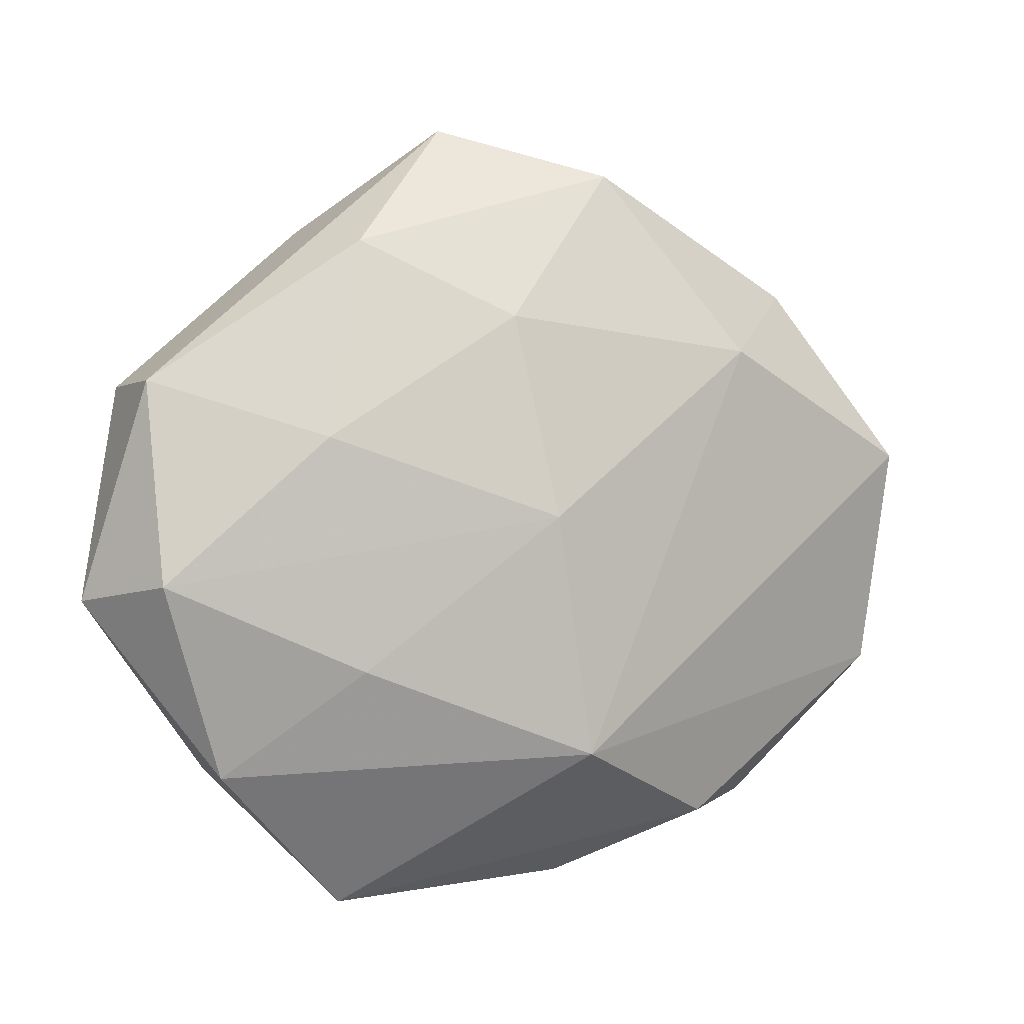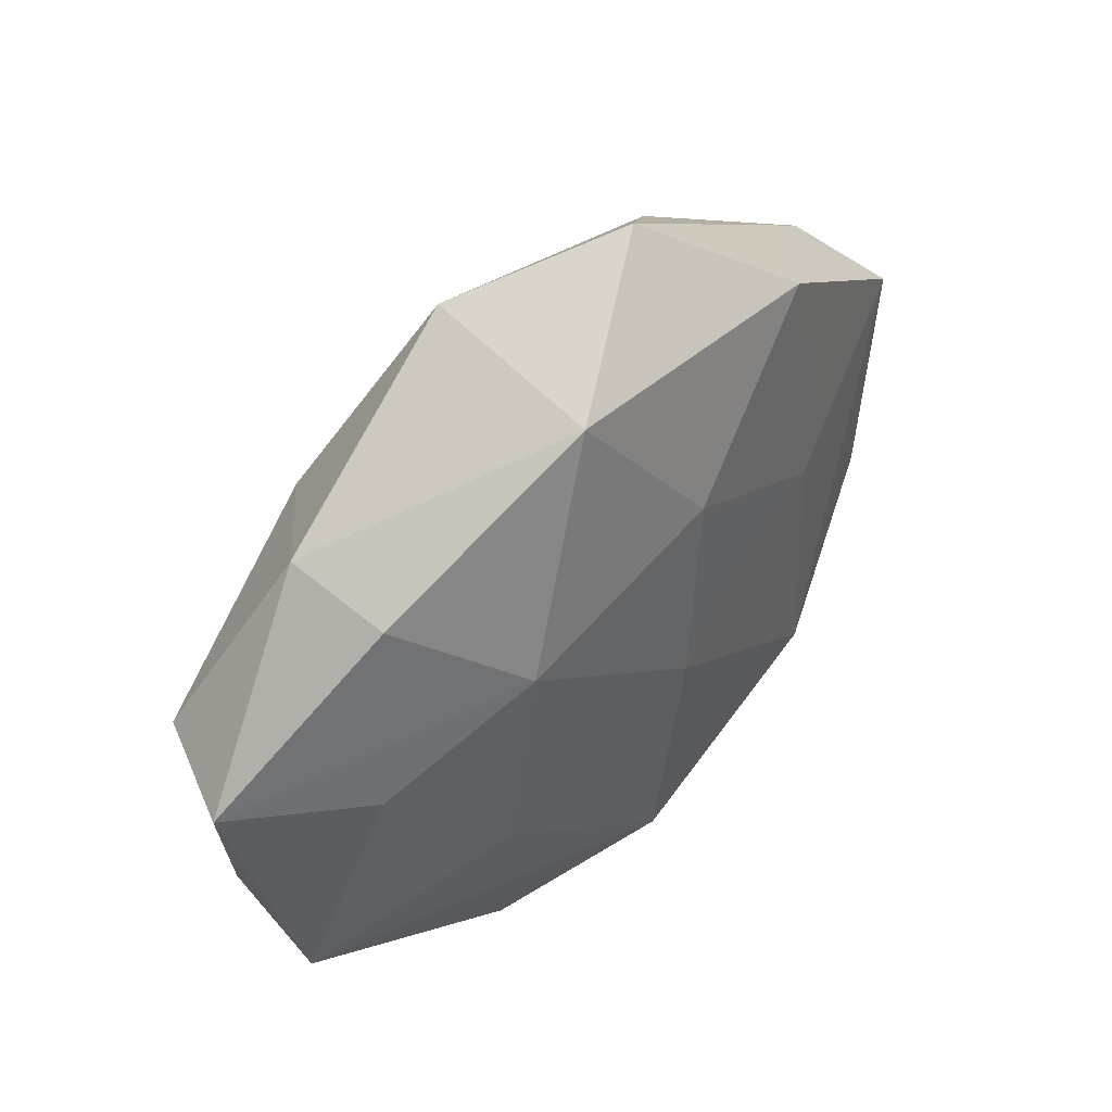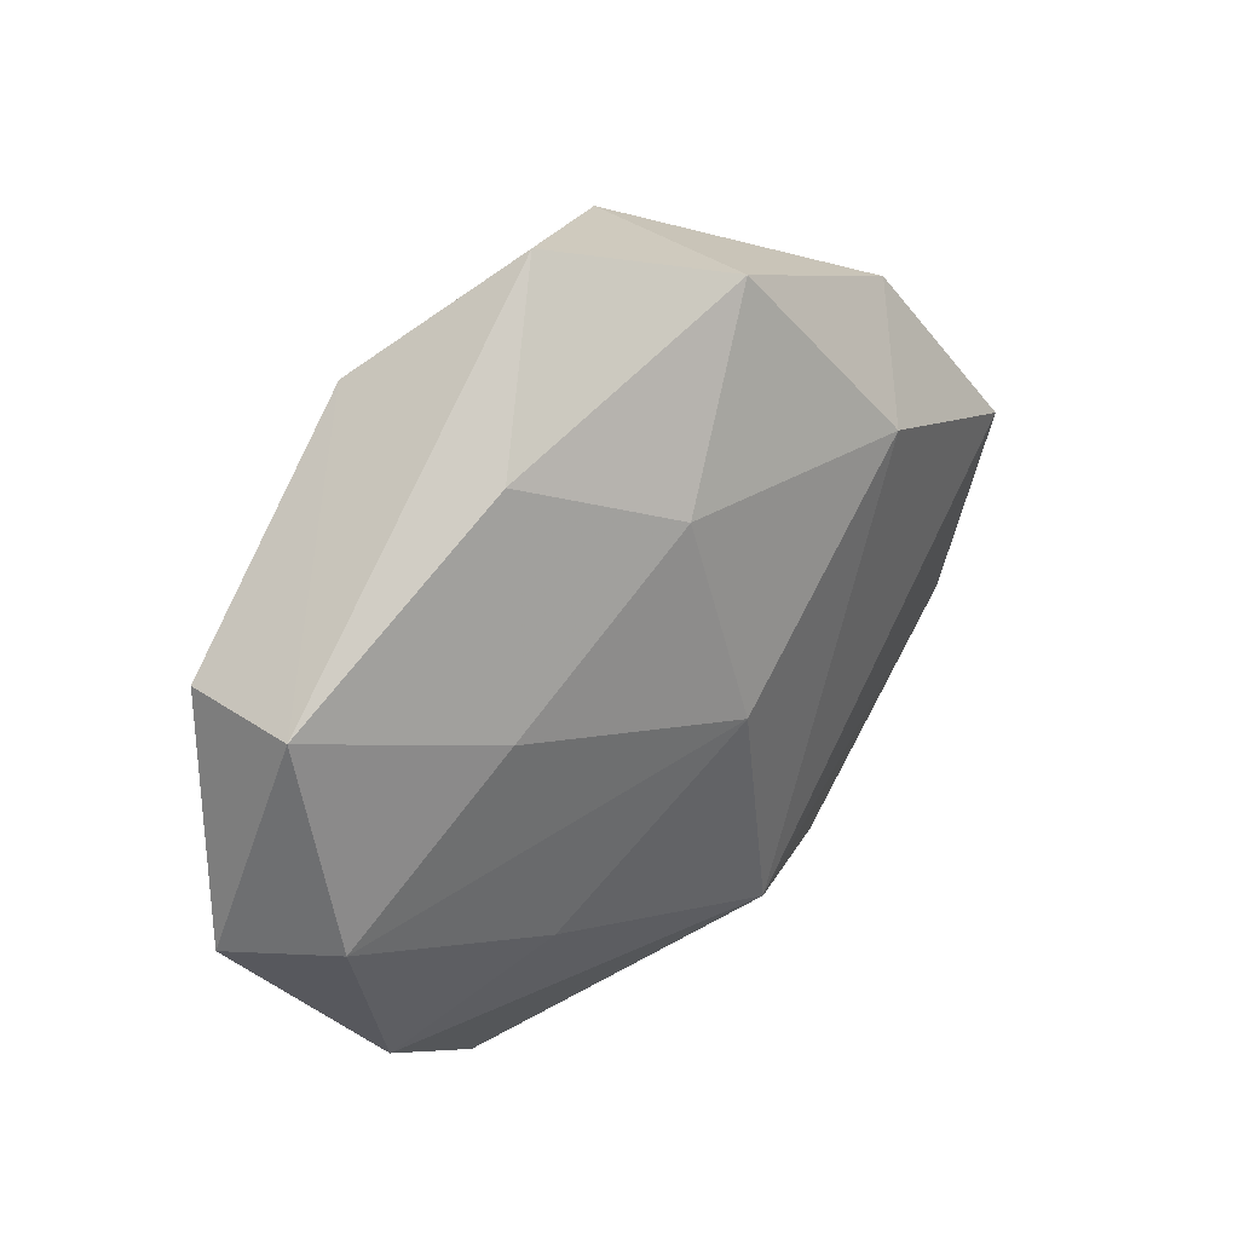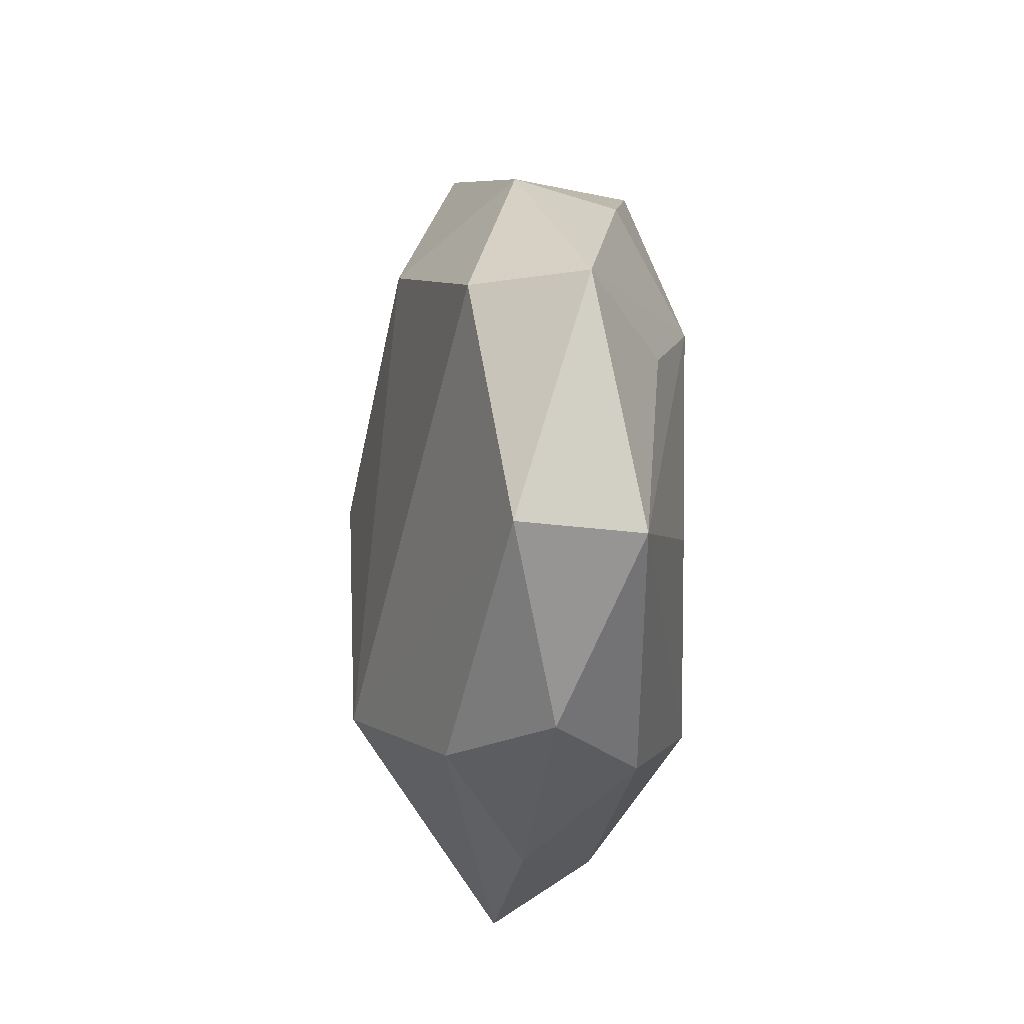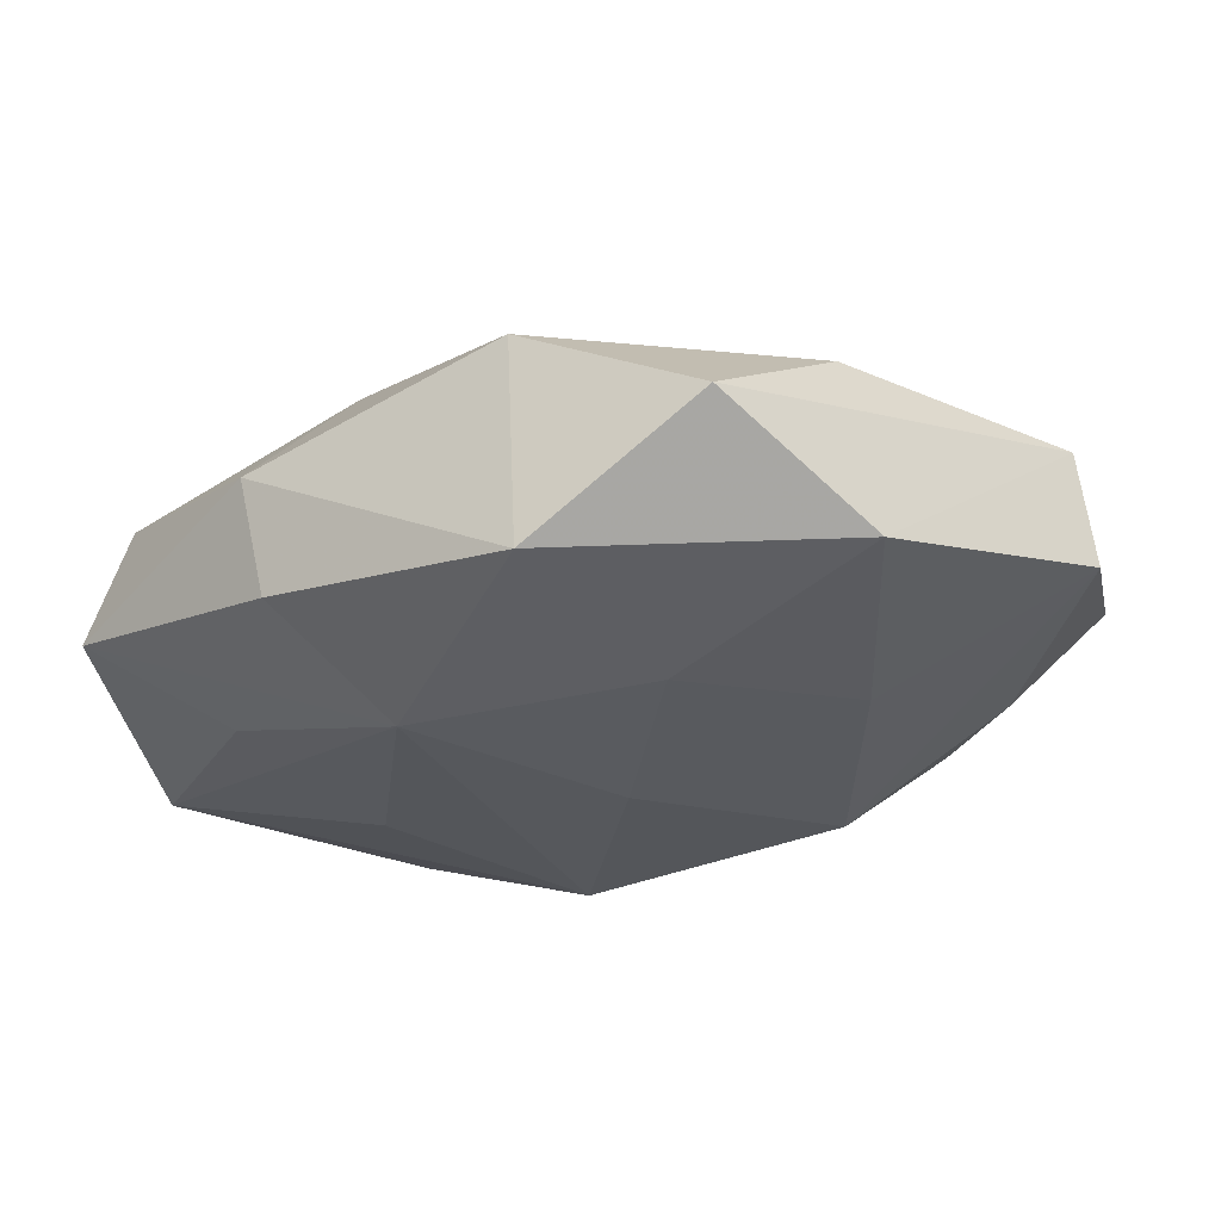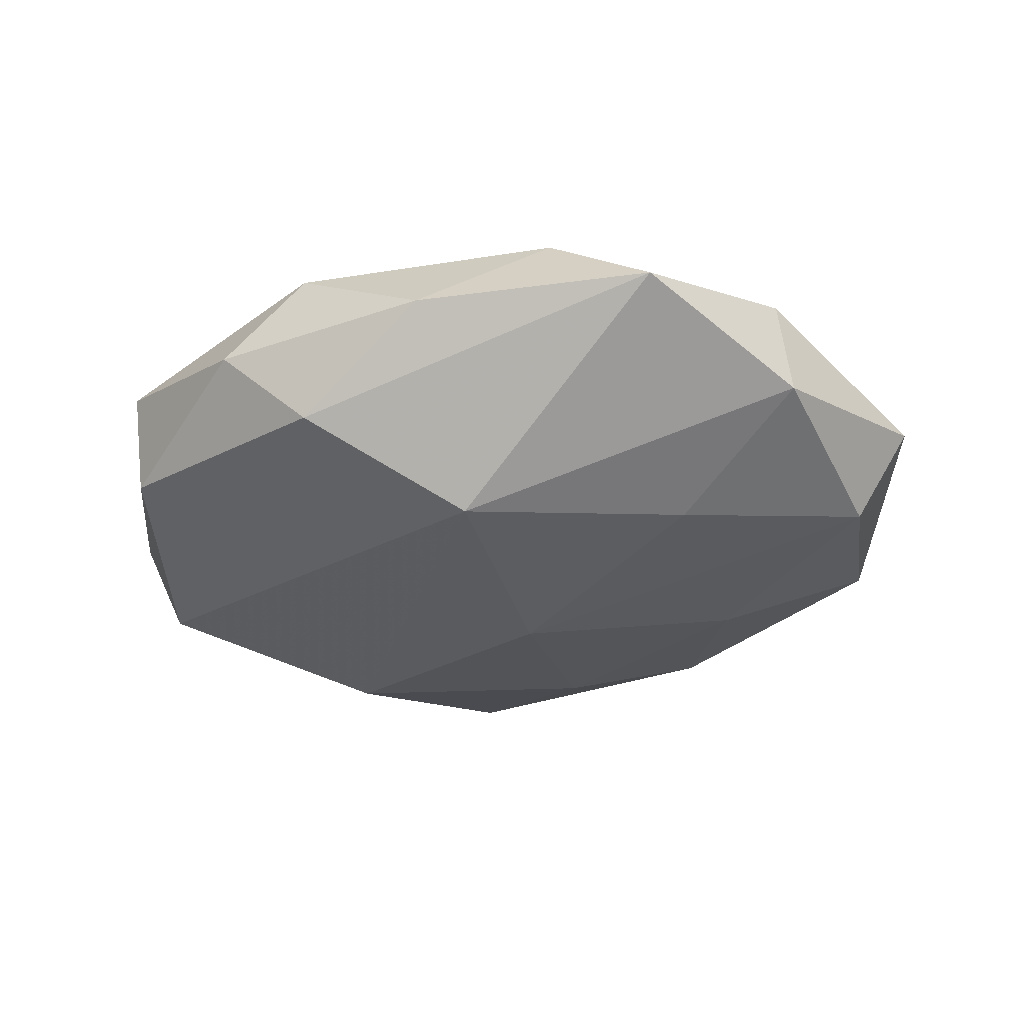
<metadata>
{"format":"obj","ext":"obj","renderer":"f3d","projection":"perspective","resolution":1024,"background":"white","views":[{"elev":1.8,"azim":157.4,"up":"+Y"},{"elev":50.4,"azim":-47.0,"up":"+Y"},{"elev":38.7,"azim":134.4,"up":"+Y"},{"elev":-20.9,"azim":-96.4,"up":"+Y"},{"elev":62.5,"azim":-5.6,"up":"+Y"},{"elev":-35.0,"azim":7.4,"up":"+Z"}]}
</metadata>
<code>
v -0.0001433 -0.00108 0.01935
v 0.04715 -0.005594 -0.01121
v 0.03928 -0.02846 -0.006747
v 0.02444 -0.01572 -0.01587
v 0.05414 -0.007663 -0.0001353
v -0.03235 -0.0347 0.0002919
v -0.02125 -0.03521 -0.01057
v 0.02478 0.008358 0.01516
v 0.008909 0.04953 0.001629
v -0.02215 -0.03629 0.01067
v -0.004436 -0.02762 0.01919
v -0.03425 0.02702 0.007482
v -0.01012 0.04162 0.01253
v -0.008839 0.04354 -0.009192
v -0.04873 0.009105 -0.01101
v -0.006064 -0.04343 -0.0002041
v -0.02381 0.02202 -0.01695
v -0.04759 -0.01712 -0.006003
v 0.04178 -0.006695 0.01023
v 0.02266 0.03478 -0.00871
v -0.0543 0.008838 0.001489
v 0.04825 0.01748 0.007139
v -0.04919 -0.01851 0.007796
v 0.005917 0.0258 -0.0161
v 0.003637 0.02164 0.01728
v -0.03936 0.005686 0.01104
v 0.002324 0.002164 -0.02098
v 0.01018 -0.0398 0.009852
v 0.02404 0.03732 0.01229
v 0.04771 0.01804 -0.005981
v 0.02284 -0.04529 -0.0005821
v -0.0257 -0.01032 0.016
v 0.02857 0.01151 -0.01518
v -0.002294 -0.02608 -0.0201
v 0.02405 -0.01964 0.01703
v 0.03799 -0.02907 0.005841
v -0.03555 0.02957 -0.004458
v -0.02271 0.01676 0.01739
f 27 34 17
f 28 35 11
f 11 10 28
f 31 36 28
f 28 36 35
f 23 10 11
f 18 34 7
f 7 34 31
f 31 34 3
f 3 36 31
f 27 2 4
f 4 34 27
f 2 3 4
f 4 3 34
f 33 2 27
f 22 35 19
f 35 36 19
f 11 35 1
f 13 25 29
f 18 23 21
f 16 7 31
f 31 28 16
f 16 28 10
f 5 3 2
f 36 3 5
f 22 19 5
f 5 19 36
f 2 33 30
f 30 33 20
f 22 5 30
f 30 5 2
f 30 29 22
f 27 17 24
f 17 14 24
f 24 14 20
f 24 33 27
f 20 33 24
f 38 25 13
f 38 1 25
f 11 1 38
f 8 29 25
f 8 1 35
f 25 1 8
f 8 35 22
f 22 29 8
f 20 14 9
f 9 14 13
f 13 29 9
f 9 30 20
f 29 30 9
f 13 14 37
f 37 14 17
f 6 16 10
f 7 16 6
f 10 23 6
f 6 23 18
f 18 7 6
f 12 38 13
f 21 38 12
f 13 37 12
f 12 37 21
f 26 21 23
f 23 38 26
f 26 38 21
f 32 23 11
f 11 38 32
f 32 38 23
f 15 37 17
f 21 37 15
f 18 21 15
f 15 34 18
f 15 17 34

</code>
